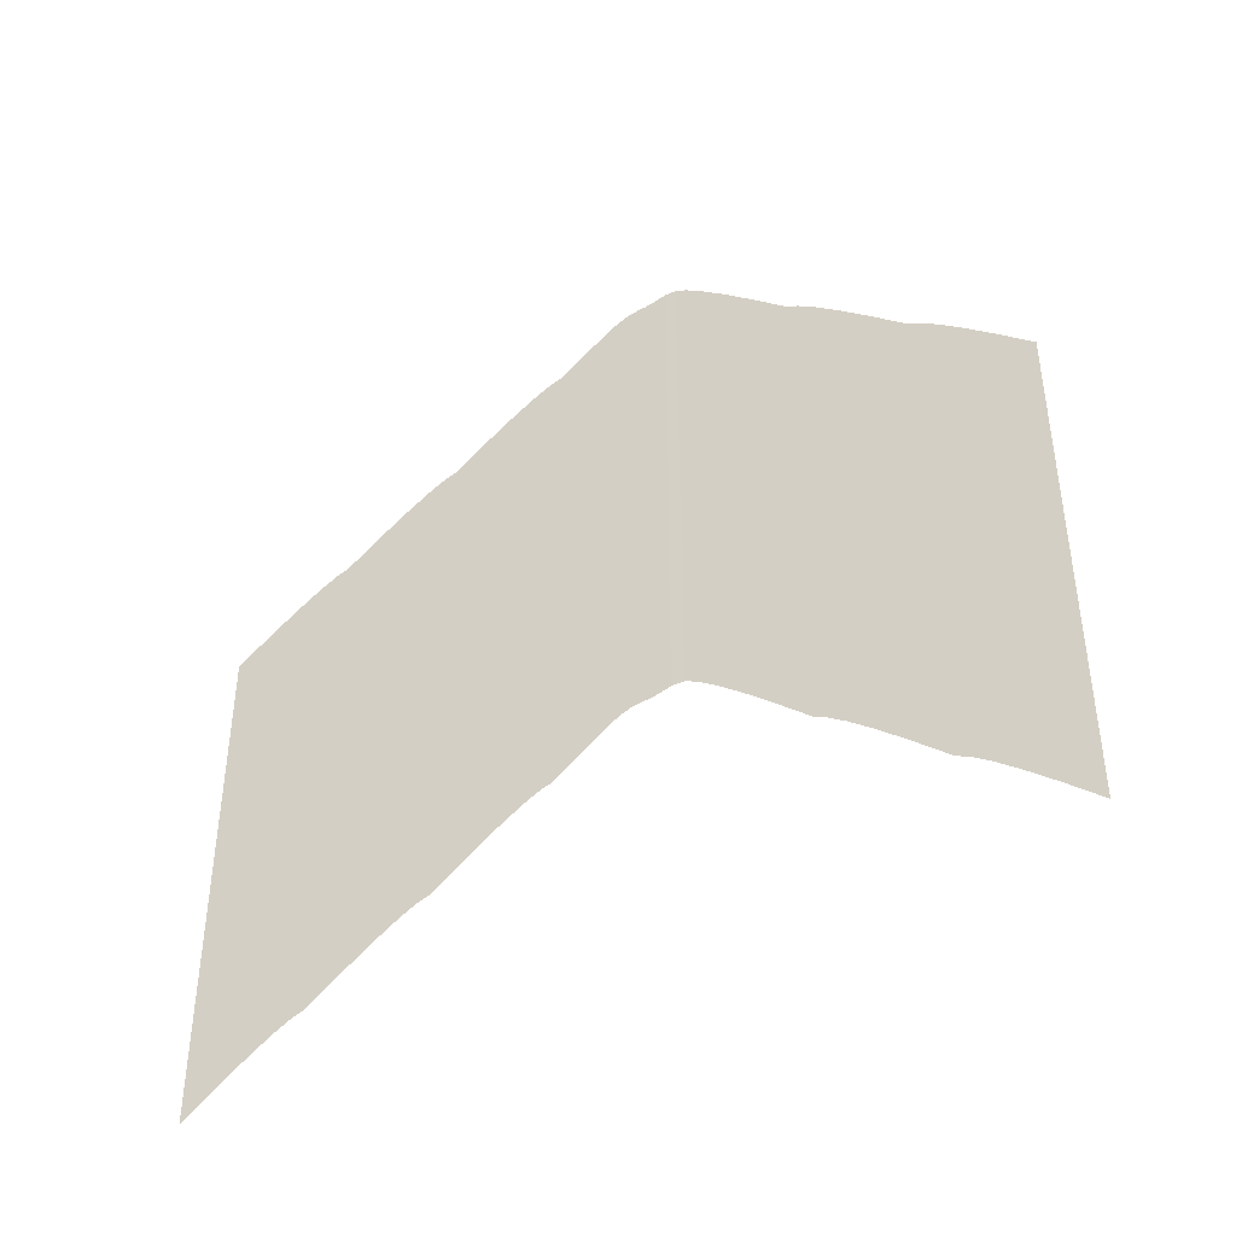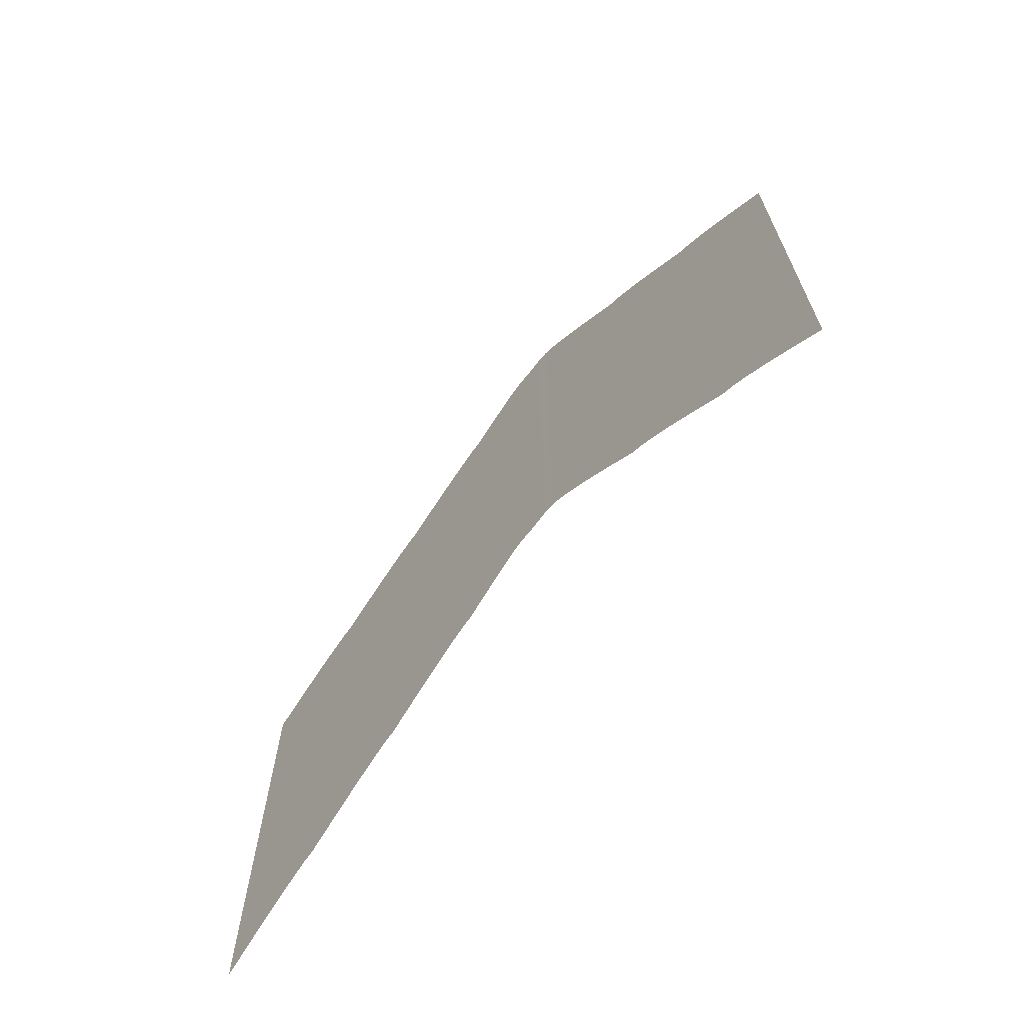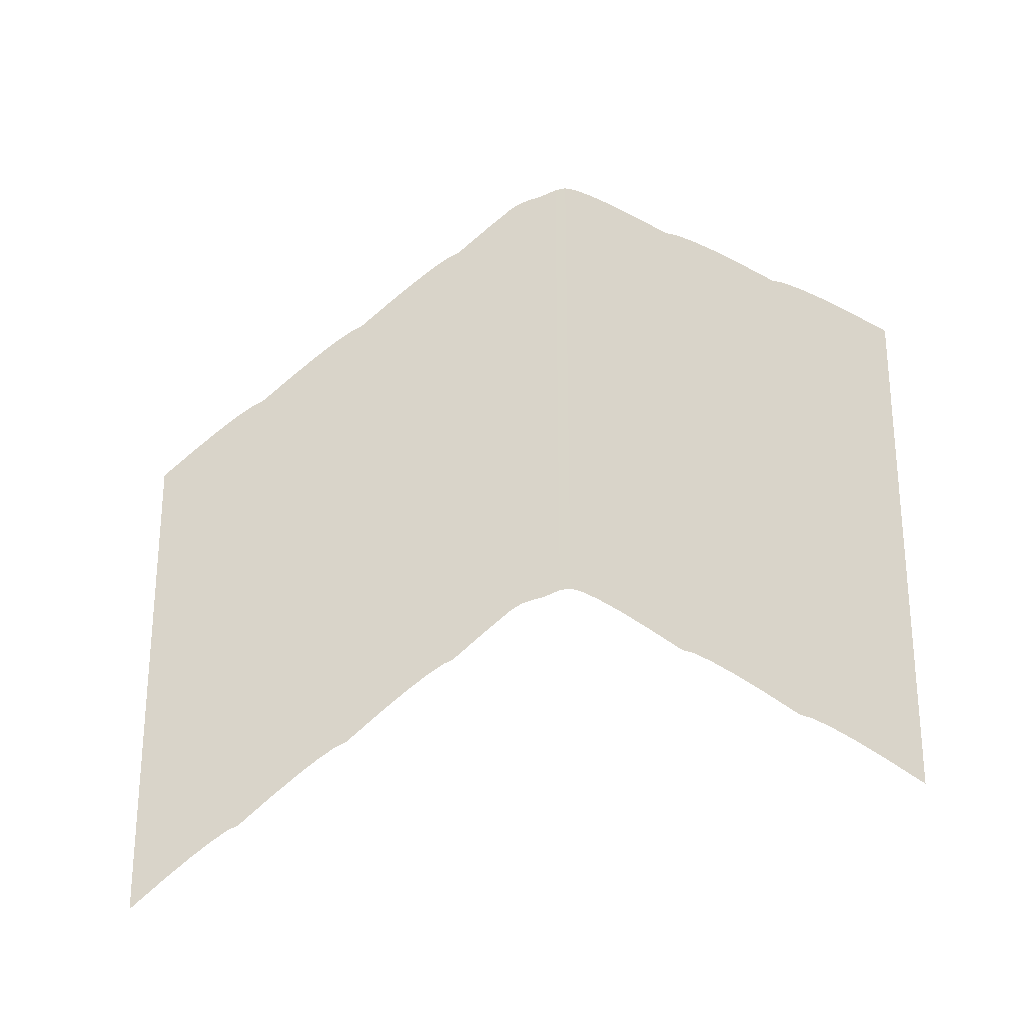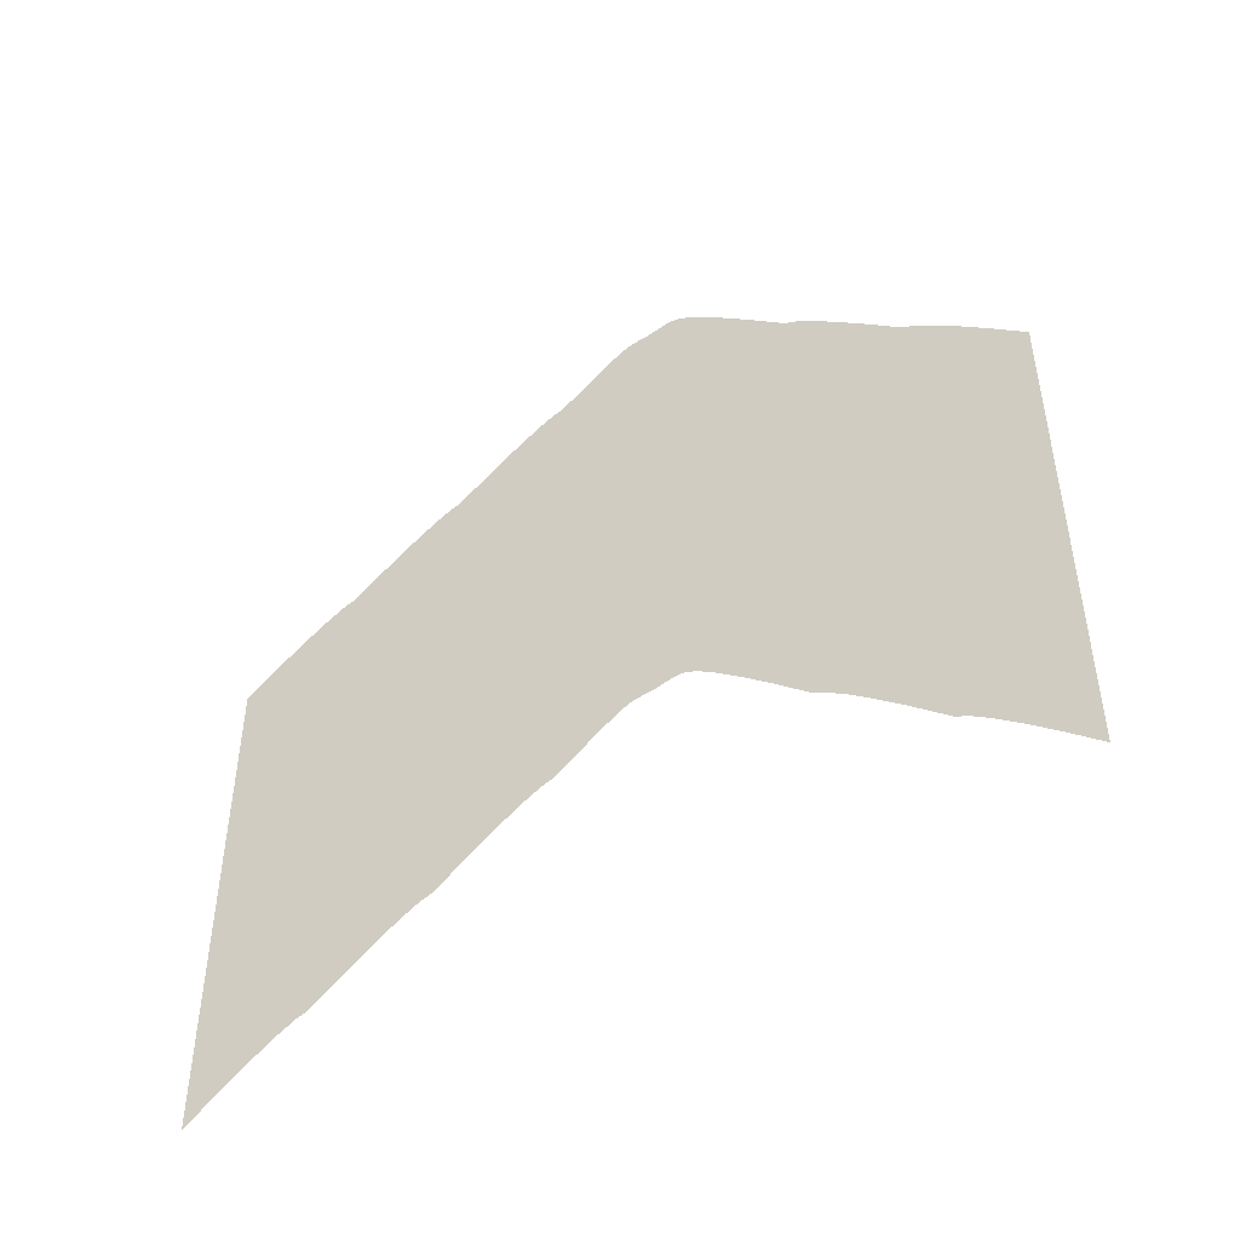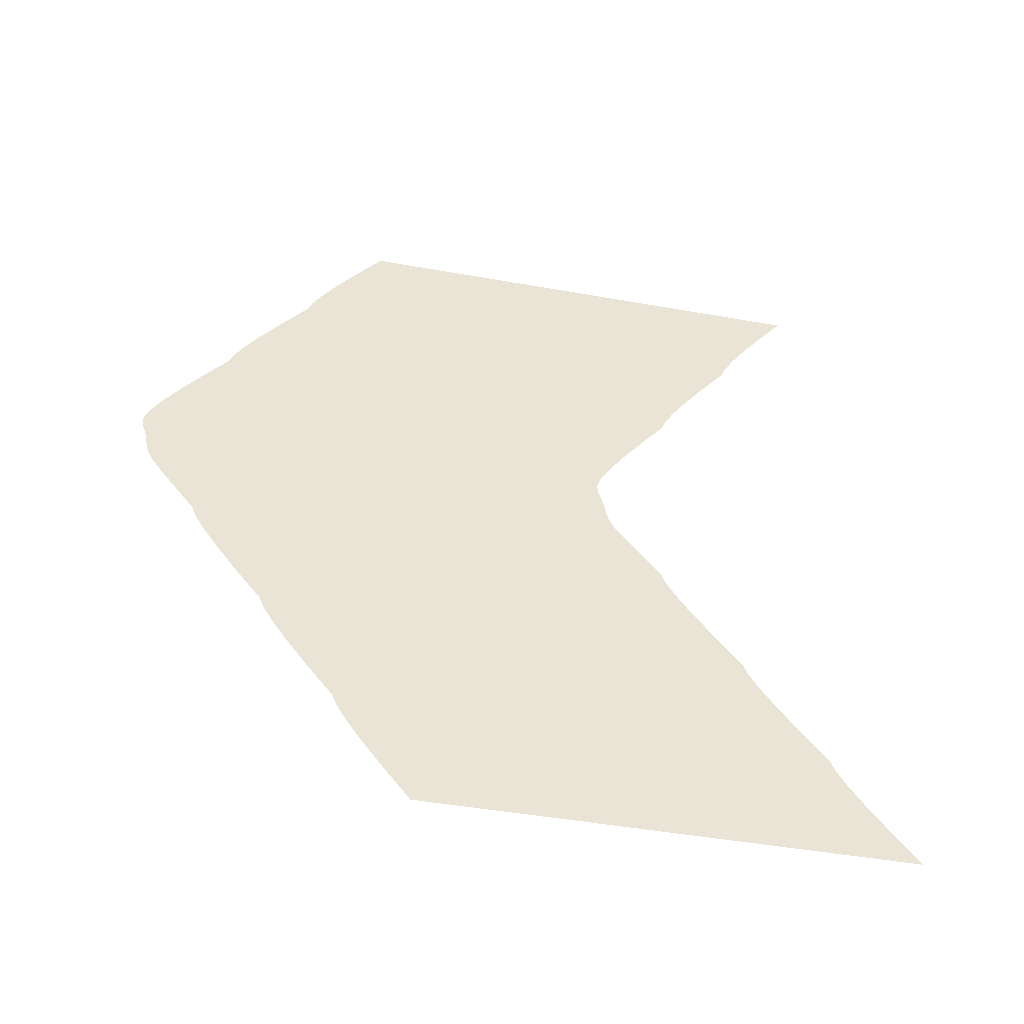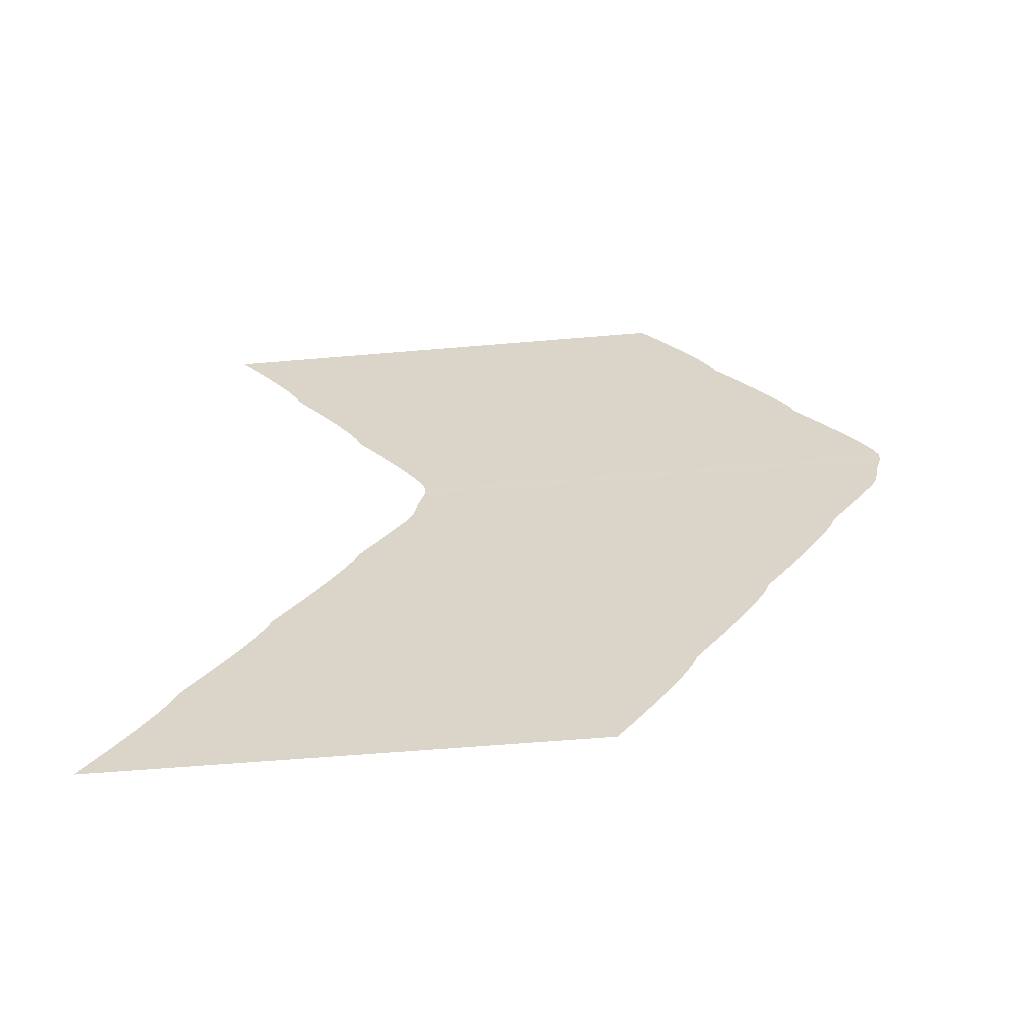
<metadata>
{"format":"obj","ext":"obj","renderer":"f3d","projection":"perspective","resolution":1024,"background":"white","views":[{"elev":-41.3,"azim":-63.7,"up":"+Y"},{"elev":-67.8,"azim":-41.0,"up":"+Y"},{"elev":-25.6,"azim":-75.1,"up":"+Y"},{"elev":-46.8,"azim":-61.6,"up":"+Y"},{"elev":-46.5,"azim":-101.5,"up":"+Z"},{"elev":-58.9,"azim":95.0,"up":"+Z"}]}
</metadata>
<code>
g default
v -599.9 -163.3 1
v -599.9 -163.4 -1
v -599.9 -164.1 3
v -599.9 -165.9 6
v -599.9 -168.7 10
v -599.9 -172.5 15
v -599.9 -177.3 21
v -599.9 -178.1 23
v -599.9 -179.9 26
v -599.9 -182.7 30
v -599.9 -186.5 35
v -599.9 -191.3 41
v -599.9 -192.1 43
v -599.9 -193.9 46
v -599.9 -196.7 50
v -599.9 -200.5 55
v -599.9 -205.3 61
v -599.9 -164.1 -3
v -599.9 -164.8 -6
v -599.9 -166.3 -10
v -599.9 -170.1 -15
v -599.9 -174.9 -21
v -599.9 -175.7 -23
v -599.9 -177.5 -26
v -599.9 -180.3 -30
v -599.9 -184.1 -35
v -599.9 -188.9 -41
v -599.9 -189.7 -43
v -599.9 -191.5 -46
v -599.9 -194.3 -50
v -599.9 -198.1 -55
v -599.9 -202.9 -61
v -599.9 -203.7 -63
v -599.9 -205.5 -66
v -599.9 -208.3 -70
v -599.9 -212.1 -75
v -599.9 -216.9 -81
v -599.9 -164.6 -4.5
v -599.9 -165.3 -8
v -599.9 -250.4 -1
v -599.9 -250.3 1
v -599.9 -251.1 3
v -599.9 -252.9 6
v -599.9 -255.7 10
v -599.9 -259.5 15
v -599.9 -264.3 21
v -599.9 -265.1 23
v -599.9 -266.9 26
v -599.9 -269.7 30
v -599.9 -273.5 35
v -599.9 -278.3 41
v -599.9 -279.1 43
v -599.9 -280.9 46
v -599.9 -283.7 50
v -599.9 -287.5 55
v -599.9 -292.3 61
v -599.9 -251.1 -3
v -599.9 -251.6 -4.5
v -599.9 -251.8 -6
v -599.9 -252.3 -8
v -599.9 -253.3 -10
v -599.9 -257.1 -15
v -599.9 -261.9 -21
v -599.9 -262.7 -23
v -599.9 -264.5 -26
v -599.9 -267.3 -30
v -599.9 -271.1 -35
v -599.9 -275.9 -41
v -599.9 -276.7 -43
v -599.9 -278.5 -46
v -599.9 -281.3 -50
v -599.9 -285.1 -55
v -599.9 -289.9 -61
v -599.9 -290.7 -63
v -599.9 -292.5 -66
v -599.9 -295.3 -70
v -599.9 -299.1 -75
v -599.9 -303.9 -81
g hillSide_06
f 1 2 40 41
f 3 1 41 42
f 4 3 42 43
f 5 4 43 44
f 6 5 44 45
f 7 6 45 46
f 8 7 46 47
f 9 8 47 48
f 10 9 48 49
f 11 10 49 50
f 12 11 50 51
f 13 12 51 52
f 14 13 52 53
f 15 14 53 54
f 16 15 54 55
f 17 16 55 56
f 2 18 57 40
f 18 38 58 57
f 19 39 60 59
f 20 21 62 61
f 21 22 63 62
f 22 23 64 63
f 23 24 65 64
f 24 25 66 65
f 25 26 67 66
f 26 27 68 67
f 27 28 69 68
f 28 29 70 69
f 29 30 71 70
f 30 31 72 71
f 31 32 73 72
f 32 33 74 73
f 33 34 75 74
f 34 35 76 75
f 35 36 77 76
f 36 37 78 77
f 38 19 59 58
f 39 20 61 60

</code>
